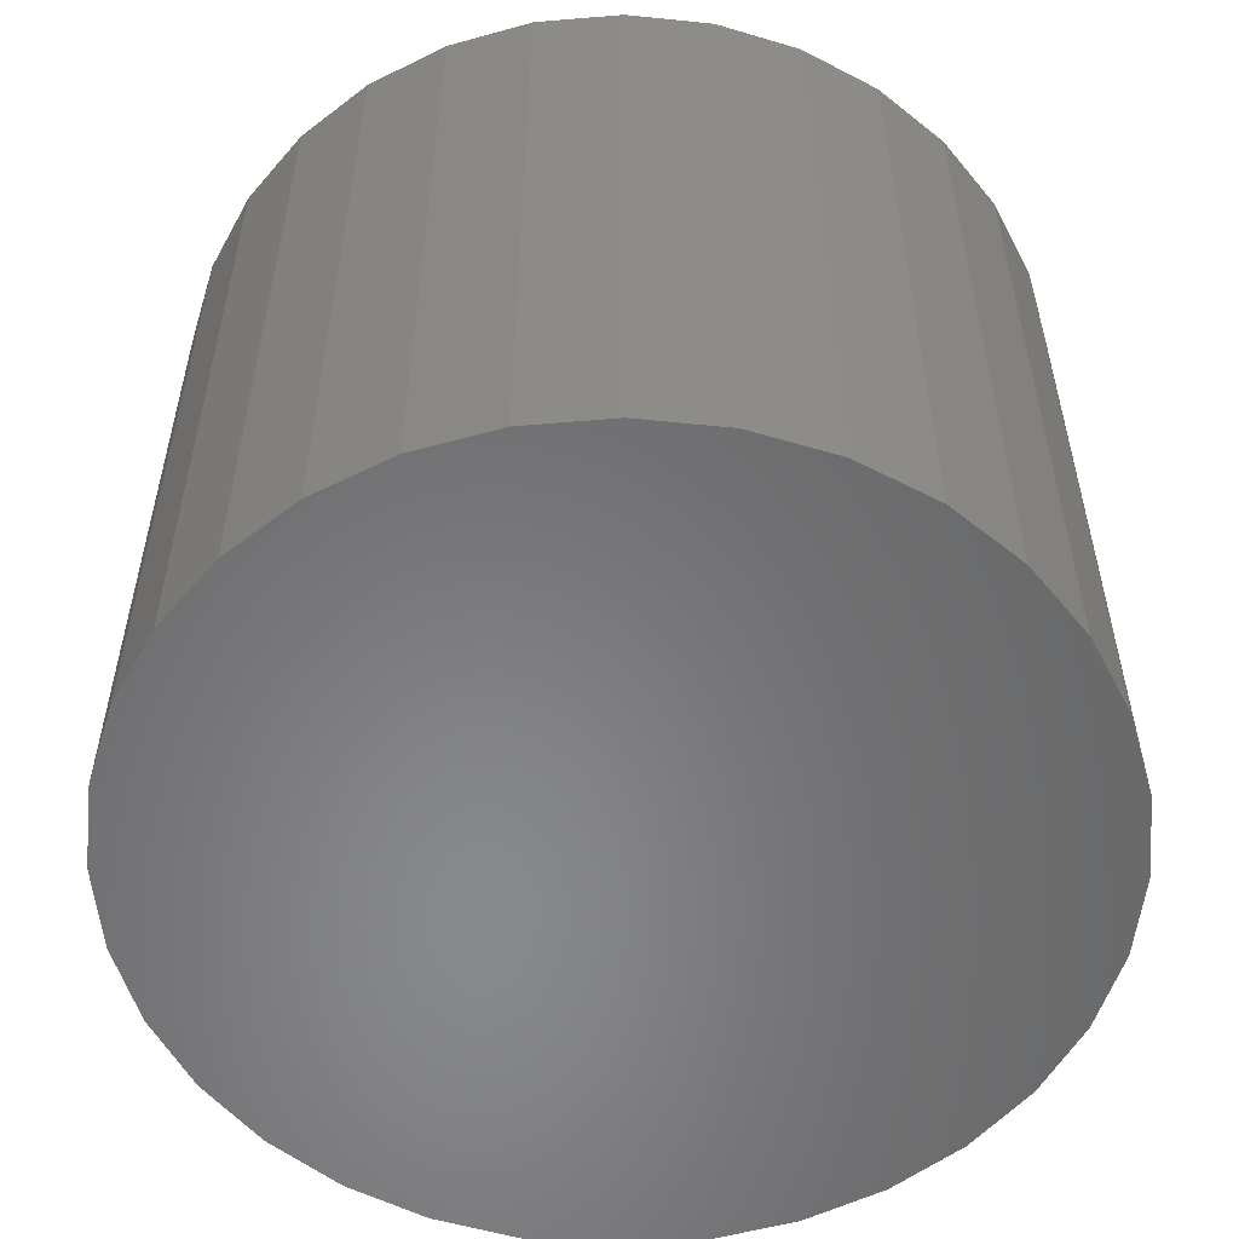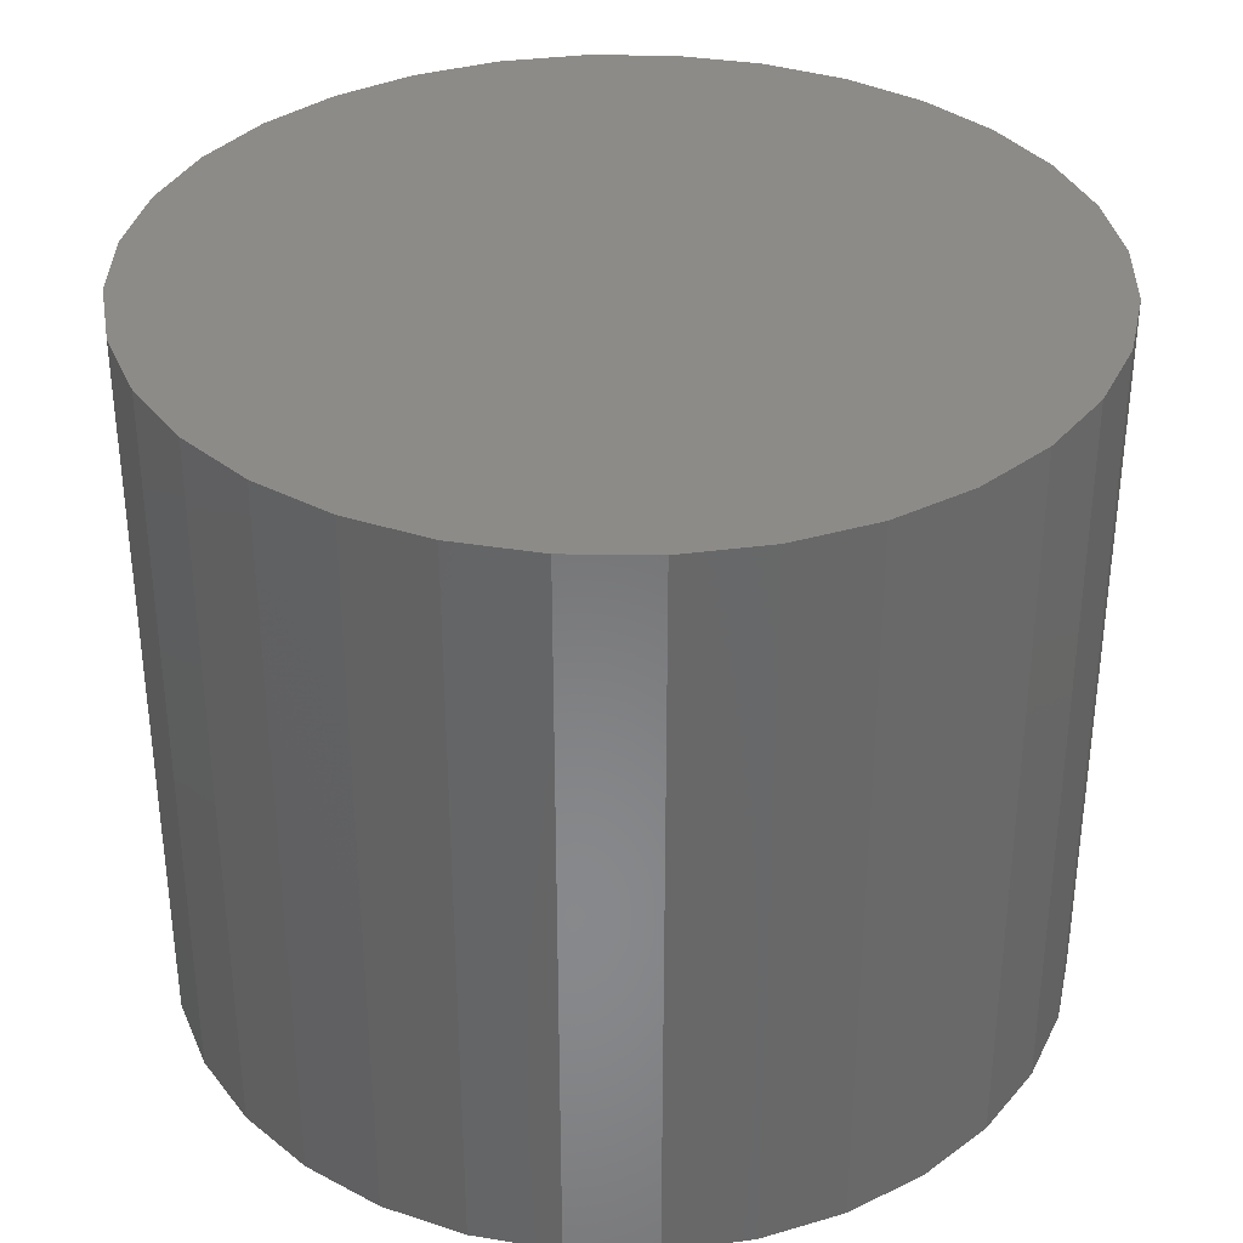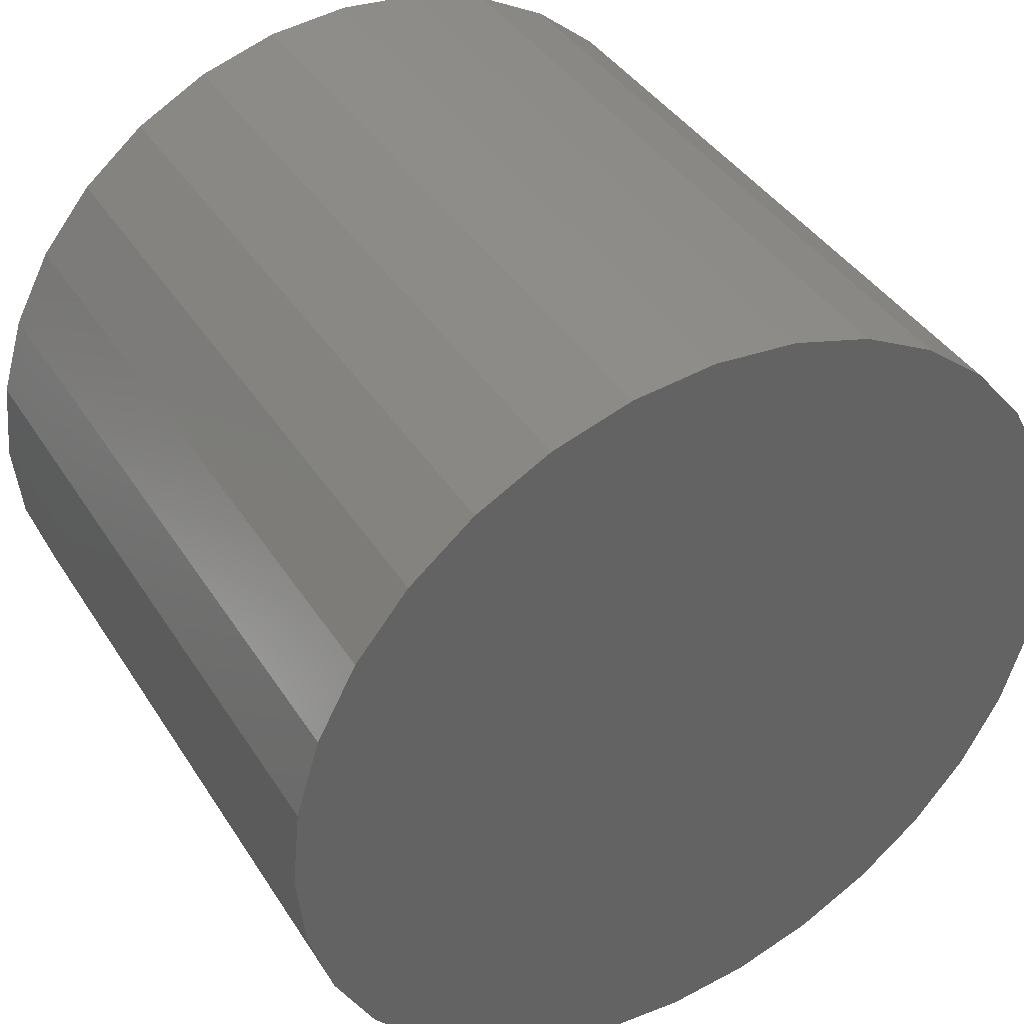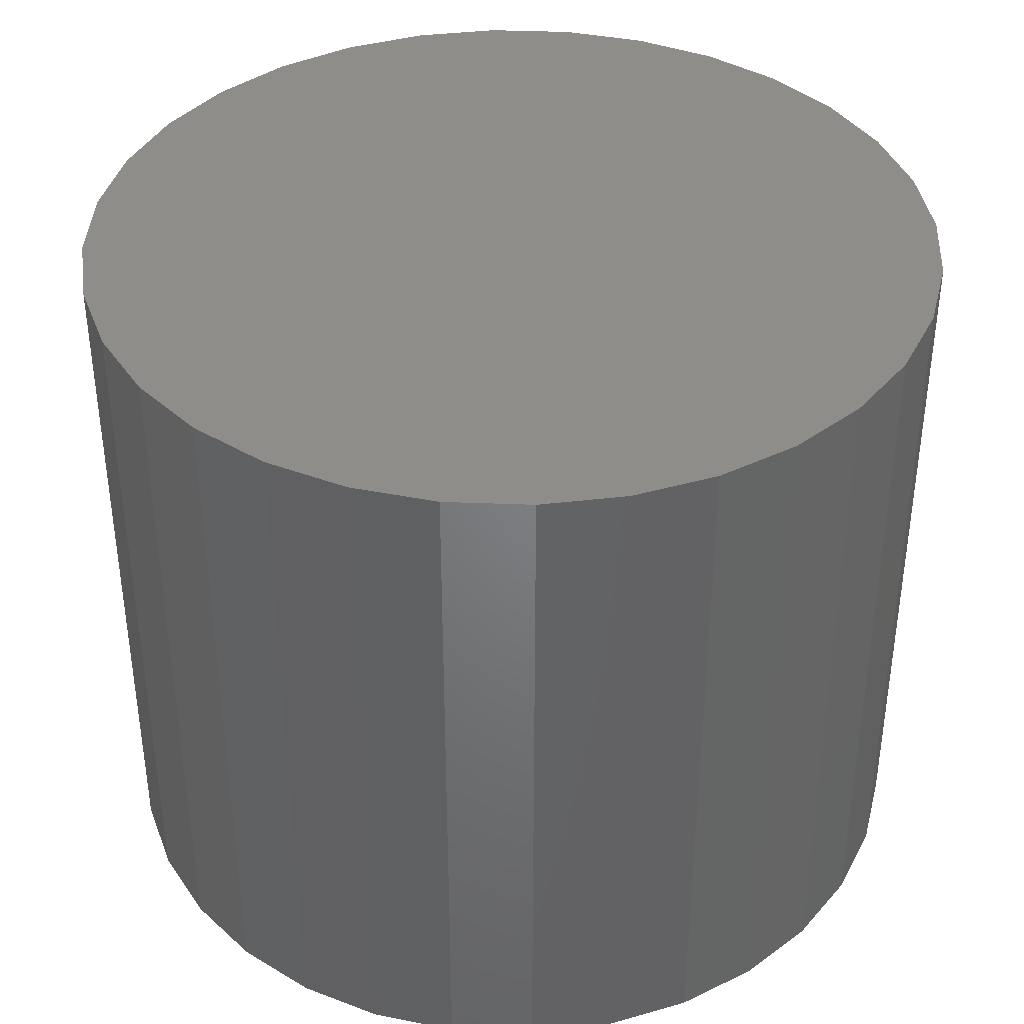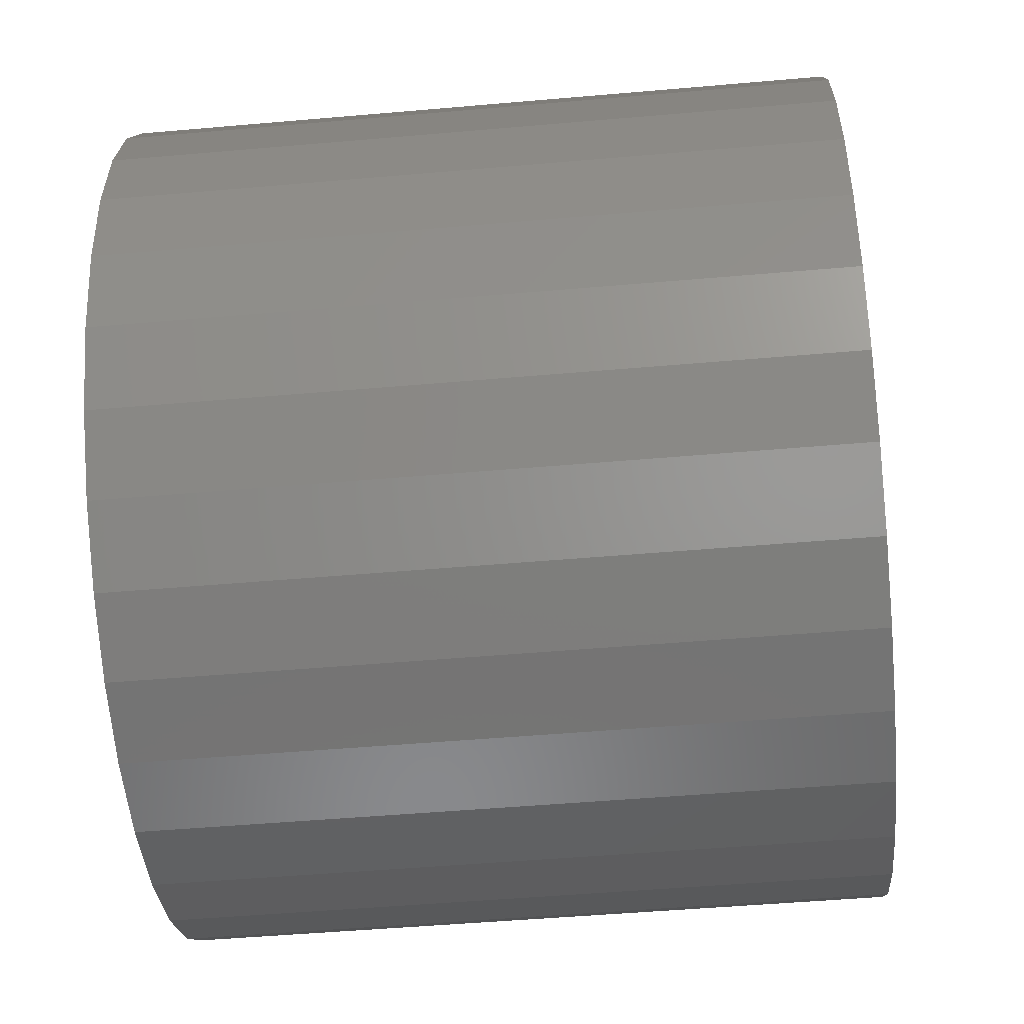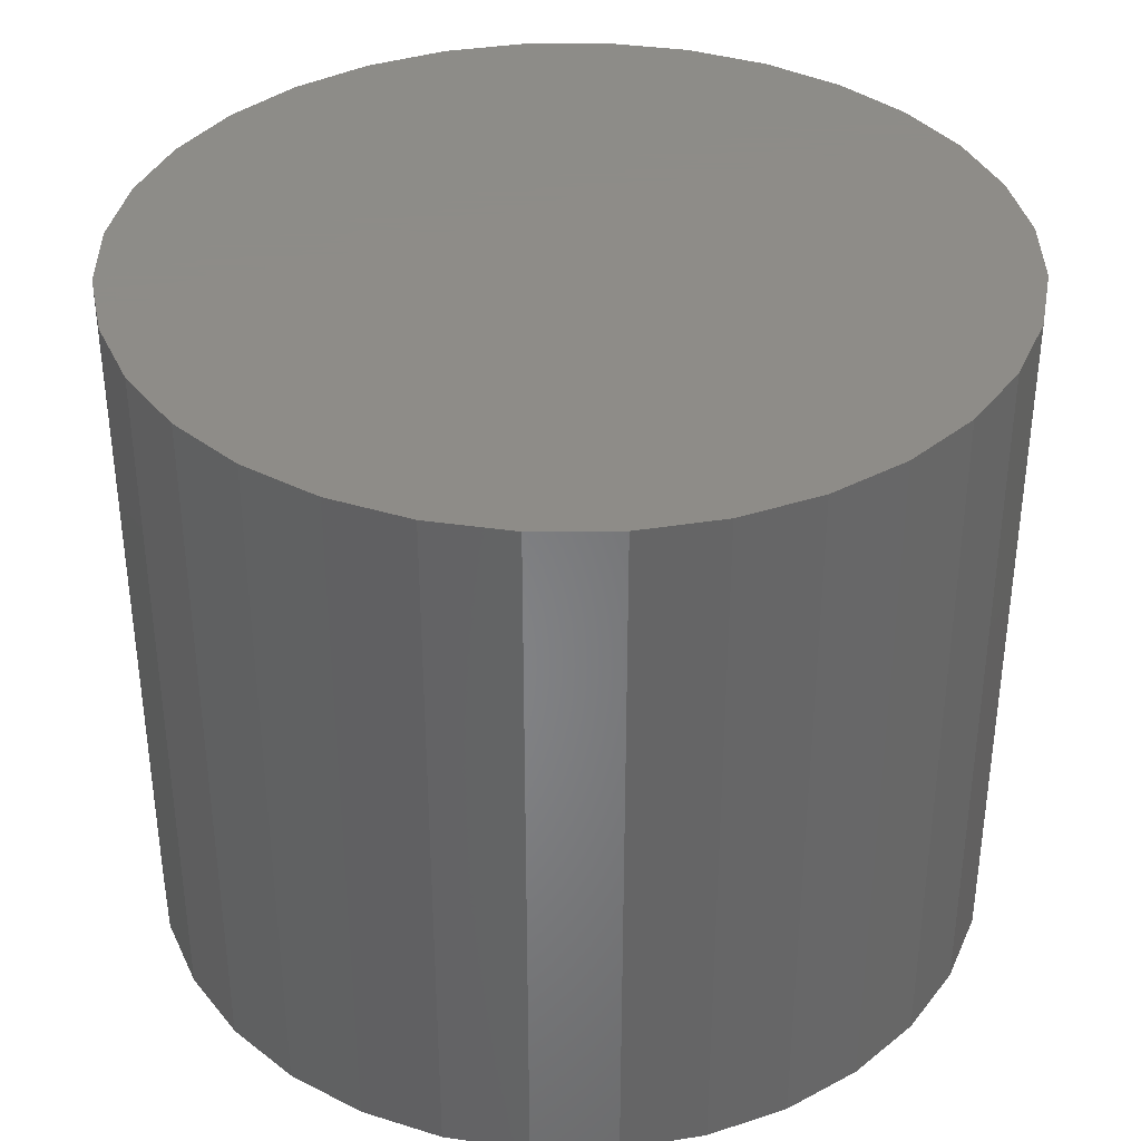
<metadata>
{"format":"stl","ext":"stl","renderer":"f3d","projection":"perspective","resolution":1024,"background":"white","views":[{"elev":-55.0,"azim":-56.8,"up":"+Y"},{"elev":35.0,"azim":-49.5,"up":"+Y"},{"elev":40.1,"azim":150.5,"up":"+Z"},{"elev":39.2,"azim":-70.3,"up":"+Y"},{"elev":-50.0,"azim":-84.5,"up":"+Z"},{"elev":36.8,"azim":-84.9,"up":"+Y"}]}
</metadata>
<code>
# stl→obj: 64 verts, 124 faces
v -2.305 -0.8179 6.629
v -2.305 -0.5102 6.629
v -2.269 -0.5102 6.633
v -2.269 -0.8179 6.633
v -2.234 -0.5102 6.643
v -2.234 -0.8179 6.643
v -2.202 -0.5102 6.66
v -2.202 -0.8179 6.66
v -2.174 -0.5102 6.683
v -2.174 -0.8179 6.683
v -2.151 -0.5102 6.711
v -2.151 -0.8179 6.711
v -2.134 -0.5102 6.743
v -2.134 -0.8179 6.743
v -2.124 -0.5102 6.778
v -2.124 -0.8179 6.778
v -2.12 -0.5102 6.814
v -2.12 -0.8179 6.814
v -2.124 -0.5102 6.85
v -2.124 -0.8179 6.85
v -2.134 -0.5102 6.885
v -2.134 -0.8179 6.885
v -2.151 -0.5102 6.916
v -2.151 -0.8179 6.916
v -2.174 -0.5102 6.944
v -2.174 -0.8179 6.944
v -2.202 -0.5102 6.967
v -2.202 -0.8179 6.967
v -2.234 -0.5102 6.984
v -2.234 -0.8179 6.984
v -2.269 -0.5102 6.995
v -2.269 -0.8179 6.995
v -2.305 -0.5102 6.999
v -2.305 -0.8179 6.999
v -2.341 -0.5102 6.995
v -2.341 -0.8179 6.995
v -2.376 -0.5102 6.984
v -2.376 -0.8179 6.984
v -2.407 -0.5102 6.967
v -2.407 -0.8179 6.967
v -2.435 -0.5102 6.944
v -2.435 -0.8179 6.944
v -2.458 -0.5102 6.916
v -2.458 -0.8179 6.916
v -2.475 -0.5102 6.885
v -2.475 -0.8179 6.885
v -2.486 -0.5102 6.85
v -2.486 -0.8179 6.85
v -2.49 -0.5102 6.814
v -2.49 -0.8179 6.814
v -2.486 -0.5102 6.778
v -2.486 -0.8179 6.778
v -2.475 -0.5102 6.743
v -2.475 -0.8179 6.743
v -2.458 -0.5102 6.711
v -2.458 -0.8179 6.711
v -2.435 -0.5102 6.683
v -2.435 -0.8179 6.683
v -2.407 -0.5102 6.66
v -2.407 -0.8179 6.66
v -2.376 -0.5102 6.643
v -2.376 -0.8179 6.643
v -2.341 -0.5102 6.633
v -2.341 -0.8179 6.633
f 1 2 3
f 3 4 1
f 4 3 5
f 5 6 4
f 6 5 7
f 7 8 6
f 8 7 9
f 9 10 8
f 10 9 11
f 11 12 10
f 12 11 13
f 13 14 12
f 14 13 15
f 15 16 14
f 16 15 17
f 17 18 16
f 18 17 19
f 19 20 18
f 20 19 21
f 21 22 20
f 22 21 23
f 23 24 22
f 24 23 25
f 25 26 24
f 26 25 27
f 27 28 26
f 28 27 29
f 29 30 28
f 30 29 31
f 31 32 30
f 32 31 33
f 33 34 32
f 34 33 35
f 35 36 34
f 36 35 37
f 37 38 36
f 38 37 39
f 39 40 38
f 40 39 41
f 41 42 40
f 42 41 43
f 43 44 42
f 44 43 45
f 45 46 44
f 46 45 47
f 47 48 46
f 48 47 49
f 49 50 48
f 50 49 51
f 51 52 50
f 52 51 53
f 53 54 52
f 54 53 55
f 55 56 54
f 56 55 57
f 57 58 56
f 58 57 59
f 59 60 58
f 60 59 61
f 61 62 60
f 3 7 5
f 11 9 7
f 15 13 11
f 19 17 15
f 23 21 19
f 27 25 23
f 31 29 27
f 35 33 31
f 39 37 35
f 43 41 39
f 47 45 43
f 51 49 47
f 55 53 51
f 59 57 55
f 63 61 59
f 3 2 63
f 3 11 7
f 19 15 11
f 27 23 19
f 35 31 27
f 43 39 35
f 51 47 43
f 59 55 51
f 3 63 59
f 3 19 11
f 35 27 19
f 51 43 35
f 3 59 51
f 3 35 19
f 3 51 35
f 2 1 64
f 64 63 2
f 62 61 63
f 63 64 62
f 1 62 64
f 58 60 62
f 54 56 58
f 50 52 54
f 46 48 50
f 42 44 46
f 38 40 42
f 34 36 38
f 30 32 34
f 26 28 30
f 22 24 26
f 18 20 22
f 14 16 18
f 10 12 14
f 6 8 10
f 1 4 6
f 1 58 62
f 50 54 58
f 42 46 50
f 34 38 42
f 26 30 34
f 18 22 26
f 10 14 18
f 1 6 10
f 1 50 58
f 34 42 50
f 18 26 34
f 1 10 18
f 1 34 50
f 1 18 34

</code>
